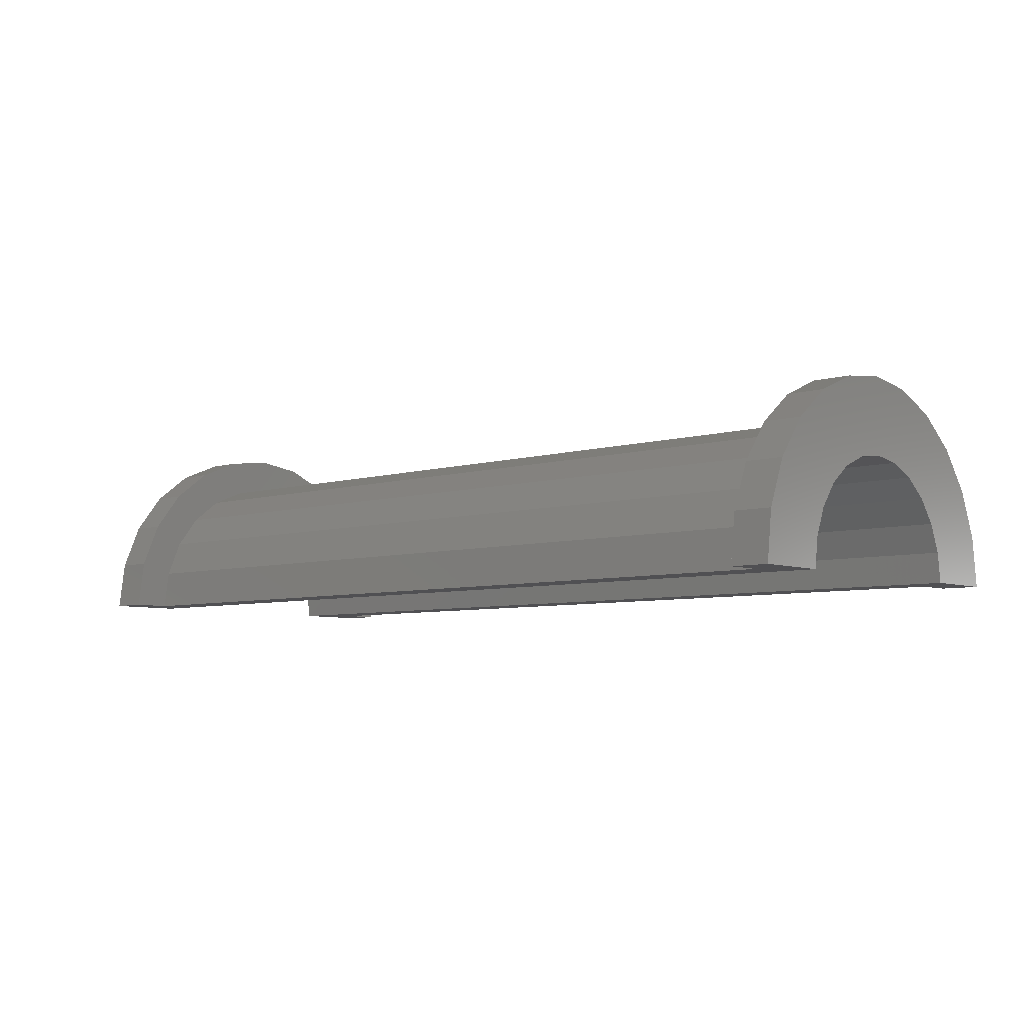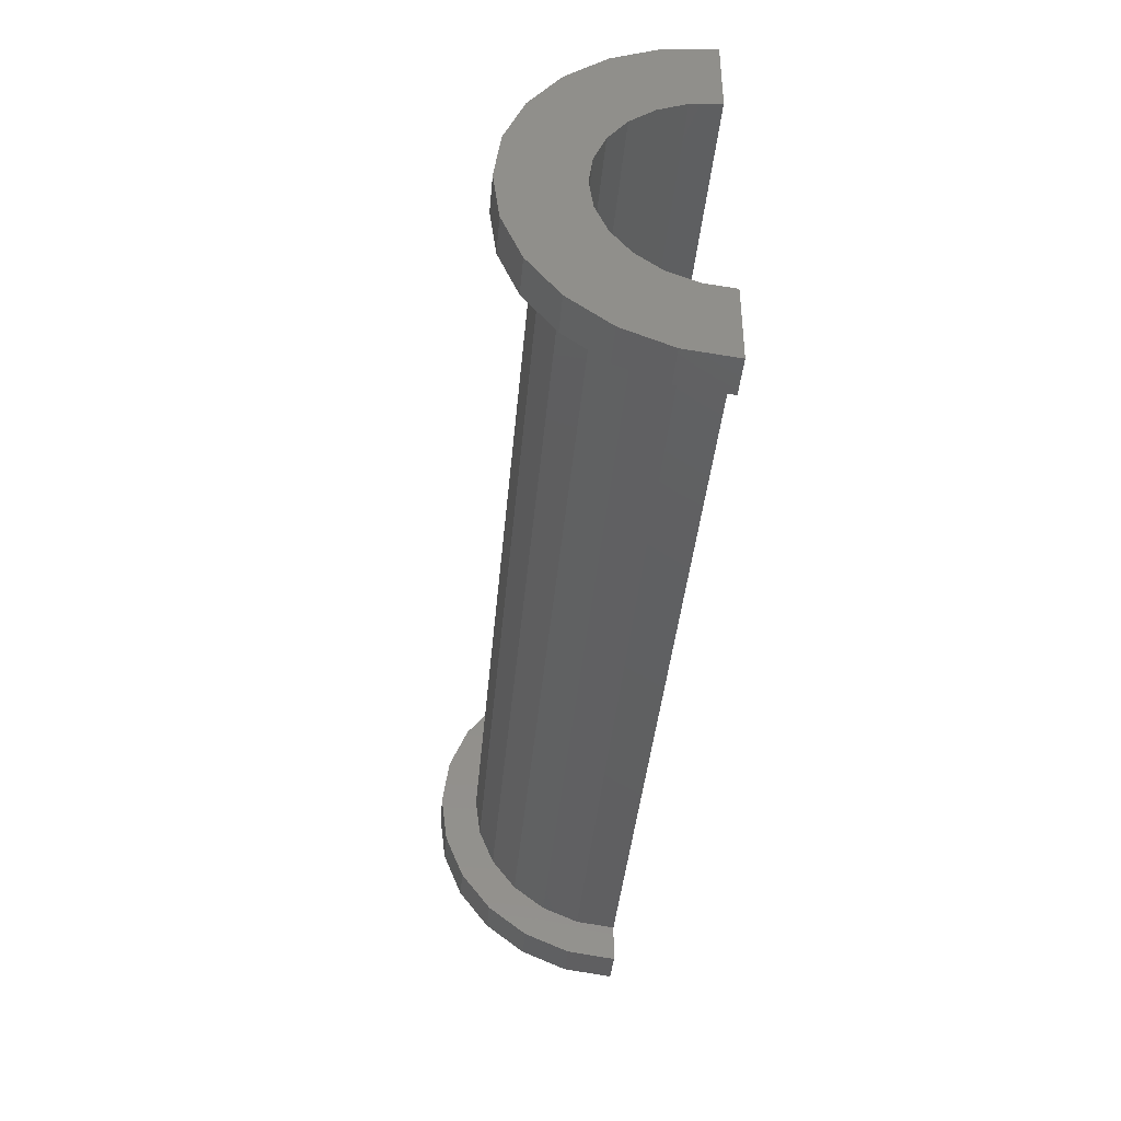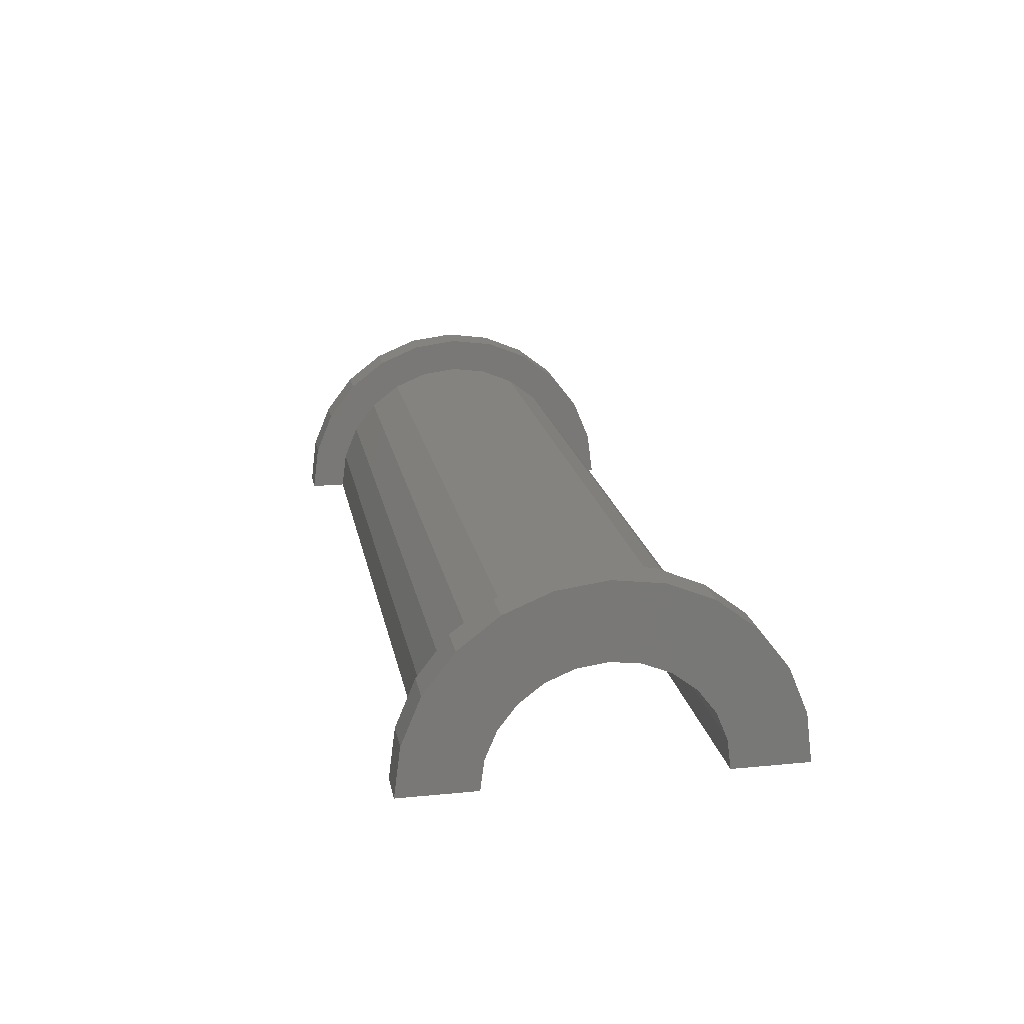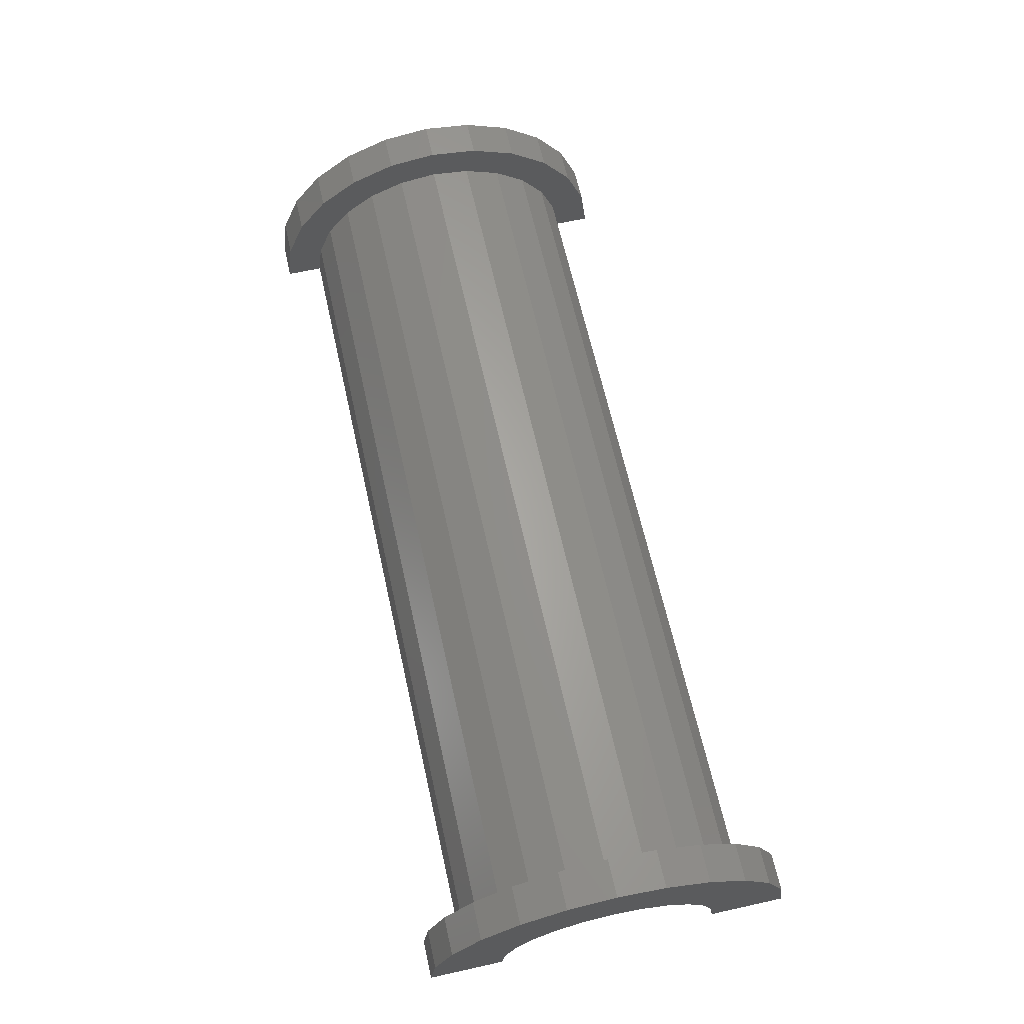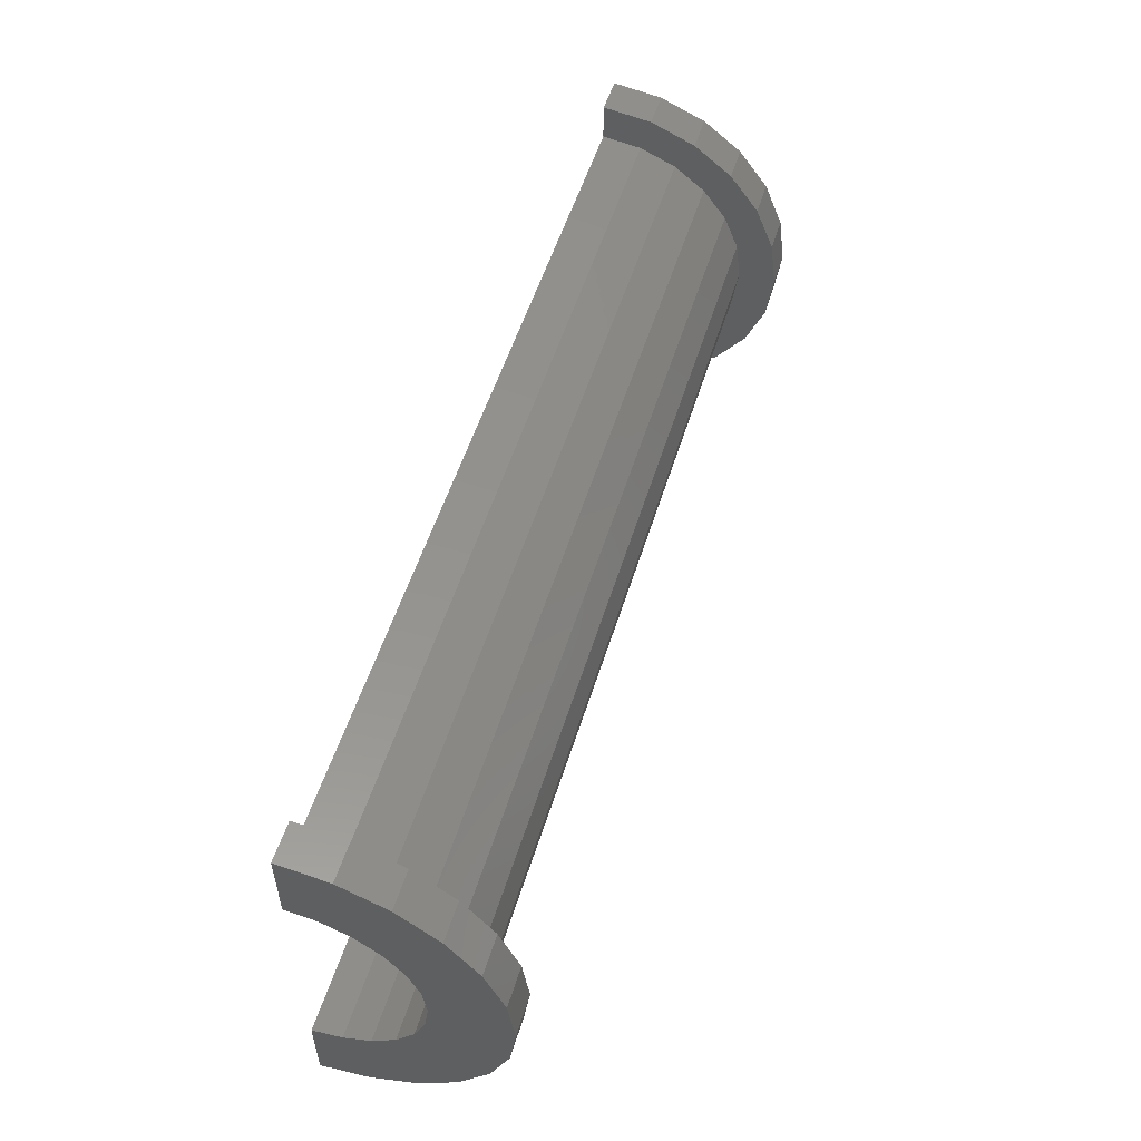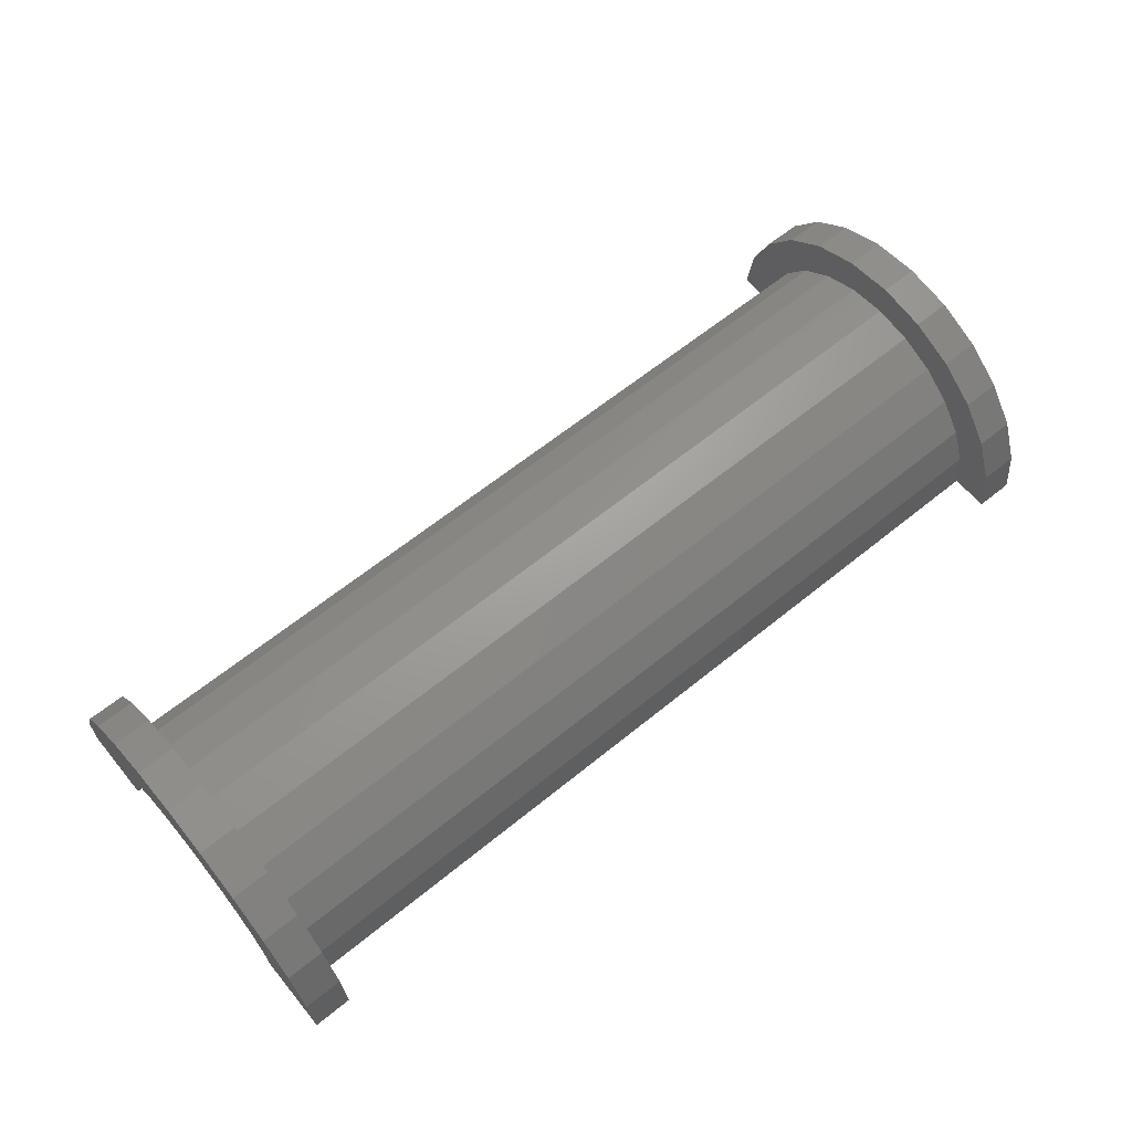
<metadata>
{"format":"stl","ext":"stl","renderer":"f3d","projection":"perspective","resolution":1024,"background":"white","views":[{"elev":-6.4,"azim":-138.3,"up":"+Z"},{"elev":-40.4,"azim":84.9,"up":"+Y"},{"elev":19.0,"azim":79.5,"up":"+Z"},{"elev":65.1,"azim":77.4,"up":"+Z"},{"elev":53.6,"azim":-73.0,"up":"+Y"},{"elev":63.2,"azim":-39.4,"up":"+Z"}]}
</metadata>
<code>
# stl→obj: 116 verts, 228 faces
v 1 1.035 3.864
v 23.32 0 4
v 23.32 1.035 3.864
v 1 0 4
v 23.32 4 0
v 1 4 2.22e-16
v 23.32 4 5.179e-15
v 1 4 0
v 1 -3.864 1.035
v 23.32 -4 5.179e-15
v 23.32 -3.864 1.035
v 1 -4 2.22e-16
v 23.32 3.464 2
v 1 2.828 2.828
v 23.32 2.828 2.828
v 1 3.464 2
v 23.32 2 3.464
v 1 2 3.464
v 23.32 3.864 1.035
v 1 3.864 1.035
v 1 -3.464 2
v 23.32 -2.828 2.828
v 1 -2.828 2.828
v 23.32 -3.464 2
v -1.724e-16 2.898 0.7765
v -2.873e-16 4.83 1.294
v 0 5 0
v -5.551e-16 4.33 2.5
v 0 3 0
v -3.331e-16 2.598 1.5
v -7.85e-16 3.536 3.536
v -4.71e-16 2.121 2.121
v -9.615e-16 2.5 4.33
v -5.769e-16 1.5 2.598
v -1.072e-15 1.294 4.83
v -6.434e-16 0.7765 2.898
v -6.661e-16 0 3
v -1.11e-15 0 5
v -6.434e-16 -0.7765 2.898
v -1.072e-15 -1.294 4.83
v -5.769e-16 -1.5 2.598
v -9.615e-16 -2.5 4.33
v -4.71e-16 -2.121 2.121
v -7.85e-16 -3.536 3.536
v -3.331e-16 -2.598 1.5
v -5.551e-16 -4.33 2.5
v -1.724e-16 -2.898 0.7765
v -2.873e-16 -4.83 1.294
v 0 -3 0
v 0 -5 0
v 1 -4 0
v 23.32 -4 0
v 1 -2 3.464
v 23.32 -2 3.464
v 23.32 -1.035 3.864
v 1 -1.035 3.864
v 24.32 0.7765 2.898
v 24.32 1.5 2.598
v 24.32 -2.898 0.7765
v 24.32 -2.598 1.5
v 24.32 3 0
v 24.32 3 5.401e-15
v 24.32 2.598 1.5
v 24.32 2.898 0.7765
v 24.32 2.121 2.121
v 24.32 -2.121 2.121
v 24.32 0 3
v 24.32 -3 5.401e-15
v 24.32 -3 0
v 24.32 -1.5 2.598
v 24.32 -0.7765 2.898
v 1 0 5
v 1 1.294 4.83
v 1 5 0
v 1 5 2.22e-16
v 1 -5 2.22e-16
v 1 -4.83 1.294
v 1 4.33 2.5
v 1 3.536 3.536
v 1 4.83 1.294
v 1 2.5 4.33
v 1 -1.294 4.83
v 1 -2.5 4.33
v 1 -3.536 3.536
v 1 -4.33 2.5
v 1 -5 0
v 23.32 1.294 4.83
v 24.32 0 5
v 24.32 1.294 4.83
v 23.32 0 5
v 24.32 5 0
v 23.32 5 5.179e-15
v 24.32 5 5.401e-15
v 23.32 5 0
v 23.32 -2.5 4.33
v 24.32 -3.536 3.536
v 24.32 -2.5 4.33
v 23.32 -3.536 3.536
v 23.32 -5 5.179e-15
v 23.32 -4.83 1.294
v 23.32 -4.33 2.5
v 23.32 -5 0
v 23.32 4.83 1.294
v 23.32 4.33 2.5
v 23.32 3.536 3.536
v 23.32 2.5 4.33
v 23.32 -1.294 4.83
v 24.32 4.33 2.5
v 24.32 3.536 3.536
v 24.32 4.83 1.294
v 24.32 2.5 4.33
v 24.32 -1.294 4.83
v 24.32 -4.33 2.5
v 24.32 -4.83 1.294
v 24.32 -5 5.401e-15
v 24.32 -5 0
f 1 2 3
f 2 1 4
f 5 6 7
f 6 5 8
f 9 10 11
f 10 9 12
f 13 14 15
f 14 13 16
f 14 17 15
f 17 14 18
f 19 16 13
f 16 19 20
f 21 22 23
f 22 21 24
f 25 26 27
f 26 25 28
f 25 27 29
f 30 28 25
f 28 30 31
f 32 31 30
f 31 32 33
f 34 33 32
f 34 35 33
f 36 35 34
f 37 35 36
f 37 38 35
f 39 38 37
f 39 40 38
f 41 40 39
f 42 41 43
f 41 42 40
f 44 43 45
f 46 45 47
f 48 47 49
f 43 44 42
f 45 46 44
f 47 48 46
f 48 49 50
f 18 3 17
f 3 18 1
f 7 20 19
f 20 7 6
f 51 10 12
f 10 51 52
f 9 24 21
f 24 9 11
f 53 22 54
f 22 53 23
f 4 55 2
f 55 4 56
f 56 54 55
f 54 56 53
f 57 34 58
f 34 57 36
f 59 45 60
f 45 59 47
f 61 62 29
f 25 63 30
f 63 25 64
f 30 65 32
f 65 30 63
f 60 43 66
f 43 60 45
f 67 36 57
f 36 67 37
f 58 32 65
f 32 58 34
f 25 62 64
f 62 25 29
f 68 69 49
f 68 47 59
f 47 68 49
f 43 70 66
f 70 43 41
f 39 67 71
f 67 39 37
f 41 71 70
f 71 41 39
f 35 72 73
f 72 35 38
f 74 27 75
f 48 76 77
f 76 48 50
f 78 31 79
f 31 78 28
f 80 20 6
f 16 78 79
f 78 16 20
f 79 14 16
f 81 14 79
f 81 18 14
f 73 18 81
f 73 1 18
f 72 1 73
f 72 4 1
f 72 56 4
f 82 56 72
f 82 53 56
f 83 53 82
f 83 23 53
f 84 23 83
f 23 84 21
f 85 21 84
f 21 85 9
f 77 9 85
f 9 77 12
f 76 12 77
f 12 76 51
f 51 76 86
f 6 75 80
f 20 80 78
f 75 6 74
f 74 6 8
f 75 26 80
f 26 75 27
f 46 84 44
f 84 46 85
f 72 40 82
f 40 72 38
f 31 81 79
f 81 31 33
f 33 73 81
f 73 33 35
f 80 28 78
f 28 80 26
f 76 50 86
f 48 85 46
f 85 48 77
f 82 42 83
f 42 82 40
f 83 44 84
f 44 83 42
f 87 88 89
f 88 87 90
f 91 92 93
f 92 91 94
f 95 96 97
f 96 95 98
f 99 10 52
f 10 100 101
f 99 52 102
f 10 99 100
f 7 92 94
f 92 19 103
f 7 94 5
f 92 7 19
f 103 19 104
f 13 104 19
f 104 13 105
f 15 105 13
f 15 106 105
f 17 106 15
f 17 87 106
f 3 87 17
f 2 87 3
f 2 90 87
f 55 90 2
f 55 107 90
f 54 107 55
f 54 95 107
f 22 95 54
f 98 22 24
f 22 98 95
f 101 24 11
f 101 11 10
f 24 101 98
f 108 105 109
f 105 108 104
f 110 64 62
f 108 63 64
f 65 109 111
f 109 65 63
f 111 58 65
f 89 58 111
f 89 57 58
f 88 57 89
f 88 67 57
f 88 71 67
f 112 71 88
f 112 70 71
f 97 70 112
f 70 97 66
f 96 66 97
f 66 96 60
f 113 60 96
f 60 113 59
f 114 59 113
f 59 114 68
f 115 68 114
f 68 115 69
f 69 115 116
f 62 93 110
f 64 110 108
f 63 108 109
f 93 62 91
f 91 62 61
f 93 103 110
f 103 93 92
f 101 96 98
f 96 101 113
f 90 112 88
f 112 90 107
f 105 111 109
f 111 105 106
f 106 89 111
f 89 106 87
f 110 104 108
f 104 110 103
f 102 115 99
f 115 102 116
f 100 113 101
f 113 100 114
f 107 97 112
f 97 107 95
f 100 115 114
f 115 100 99
f 61 5 91
f 61 8 5
f 29 8 61
f 27 8 29
f 8 27 74
f 91 5 94
f 86 50 51
f 52 116 102
f 116 52 69
f 51 69 52
f 51 49 69
f 49 51 50

</code>
